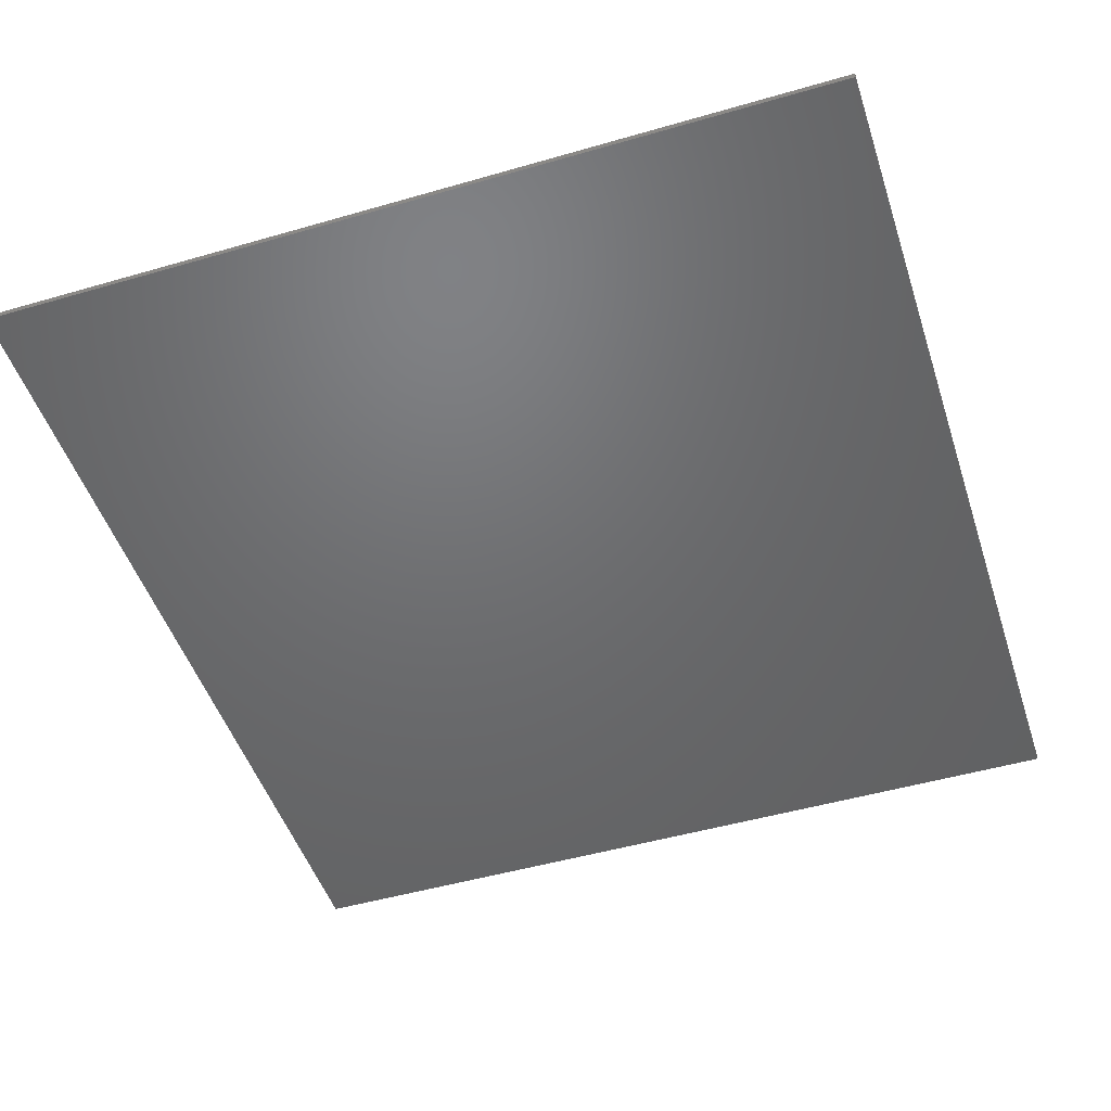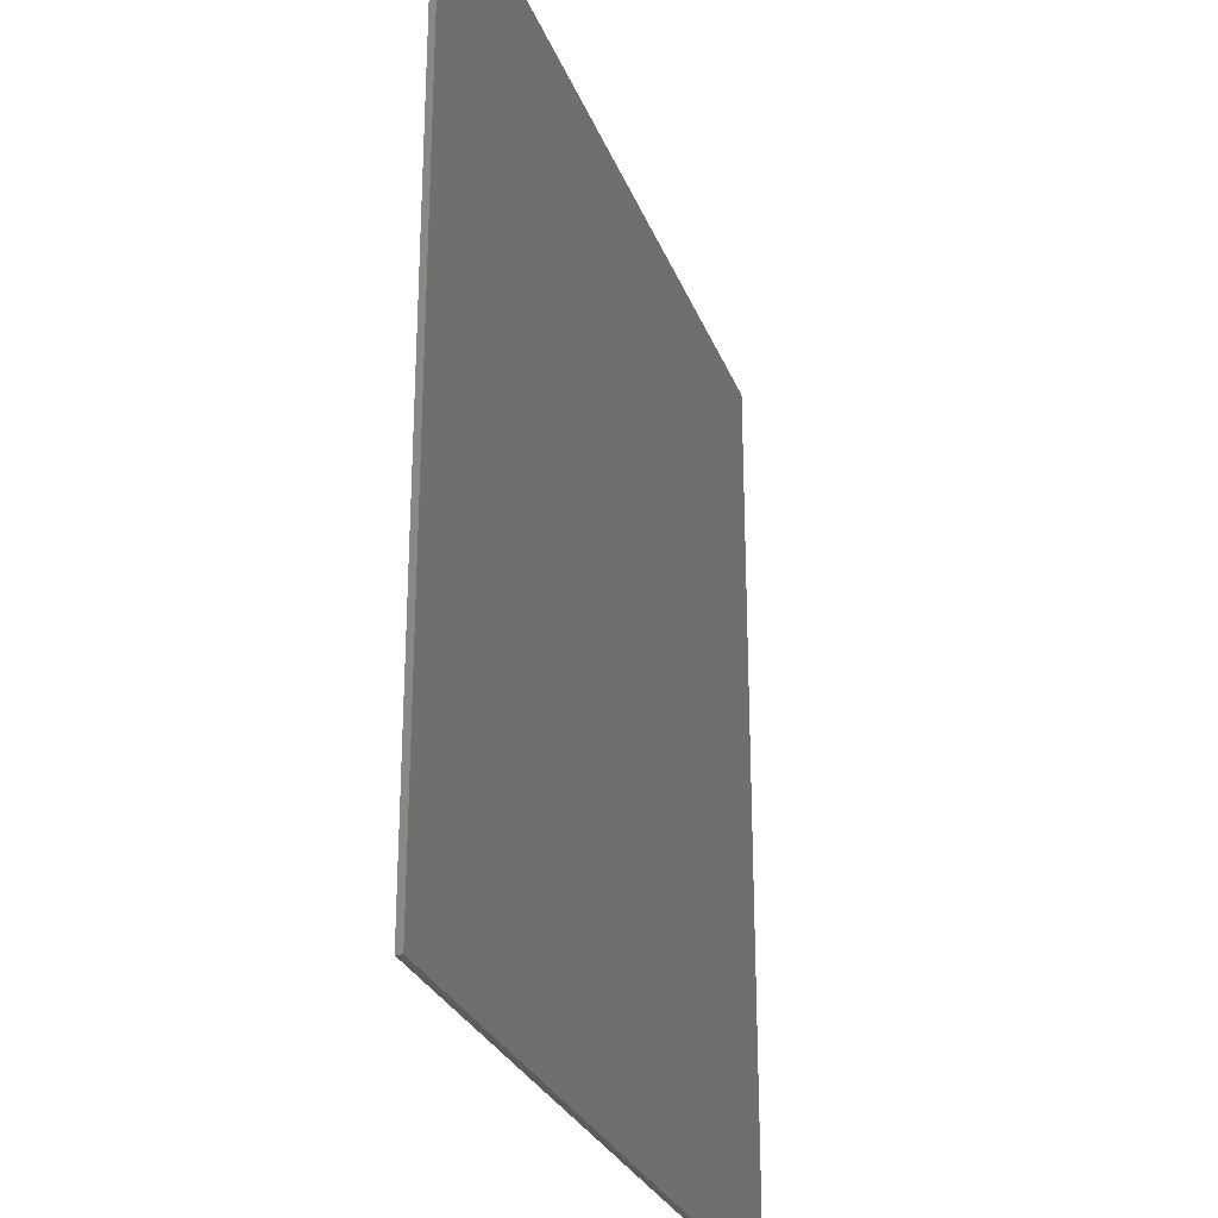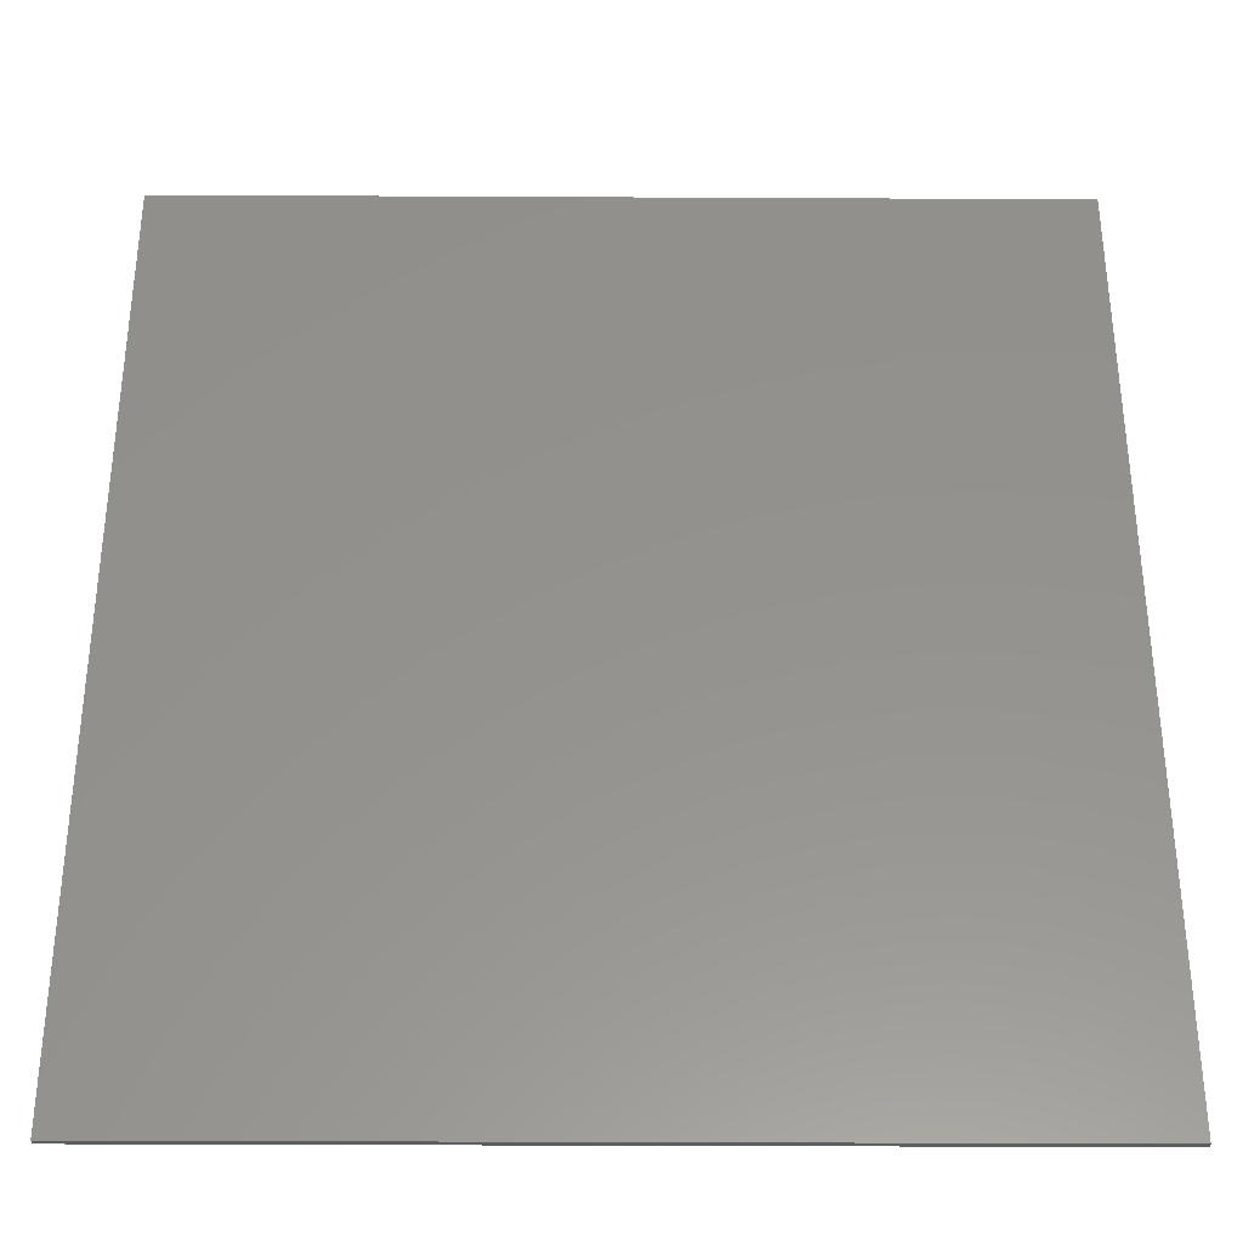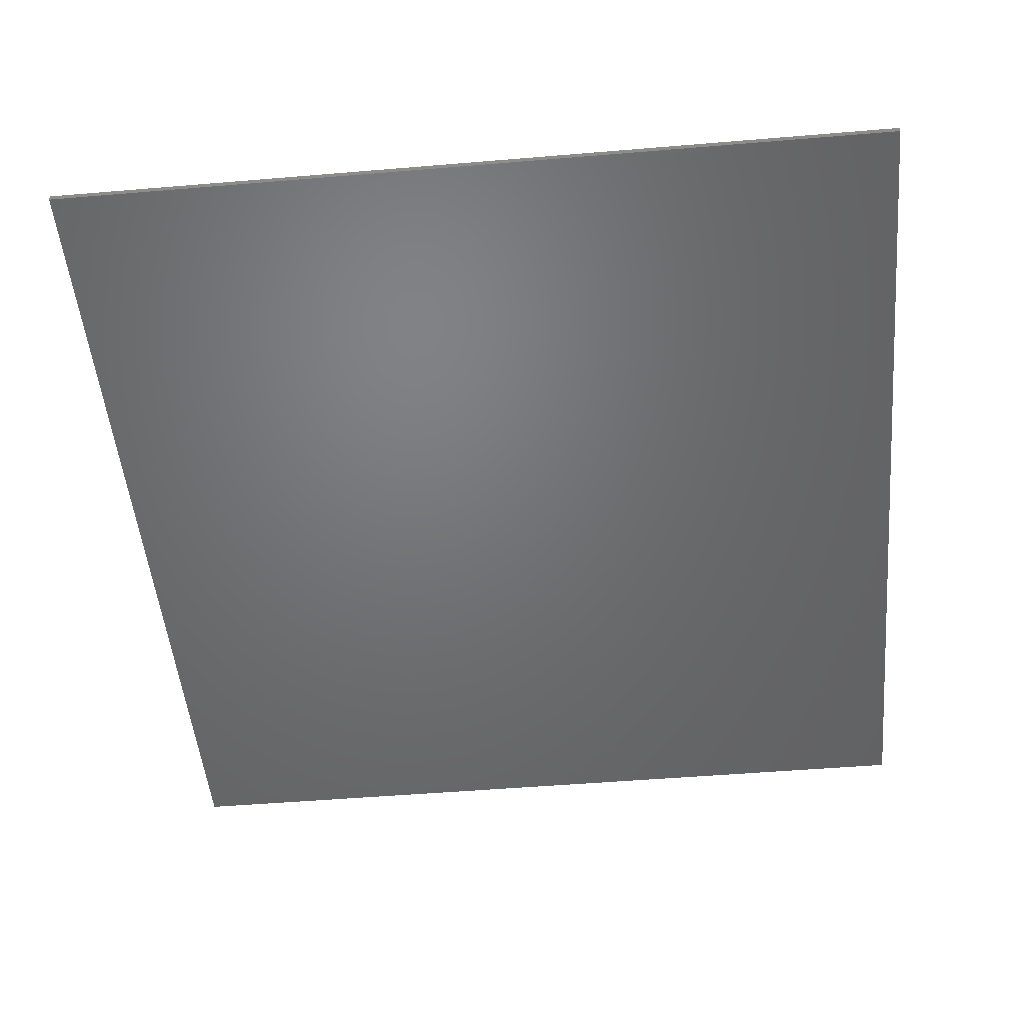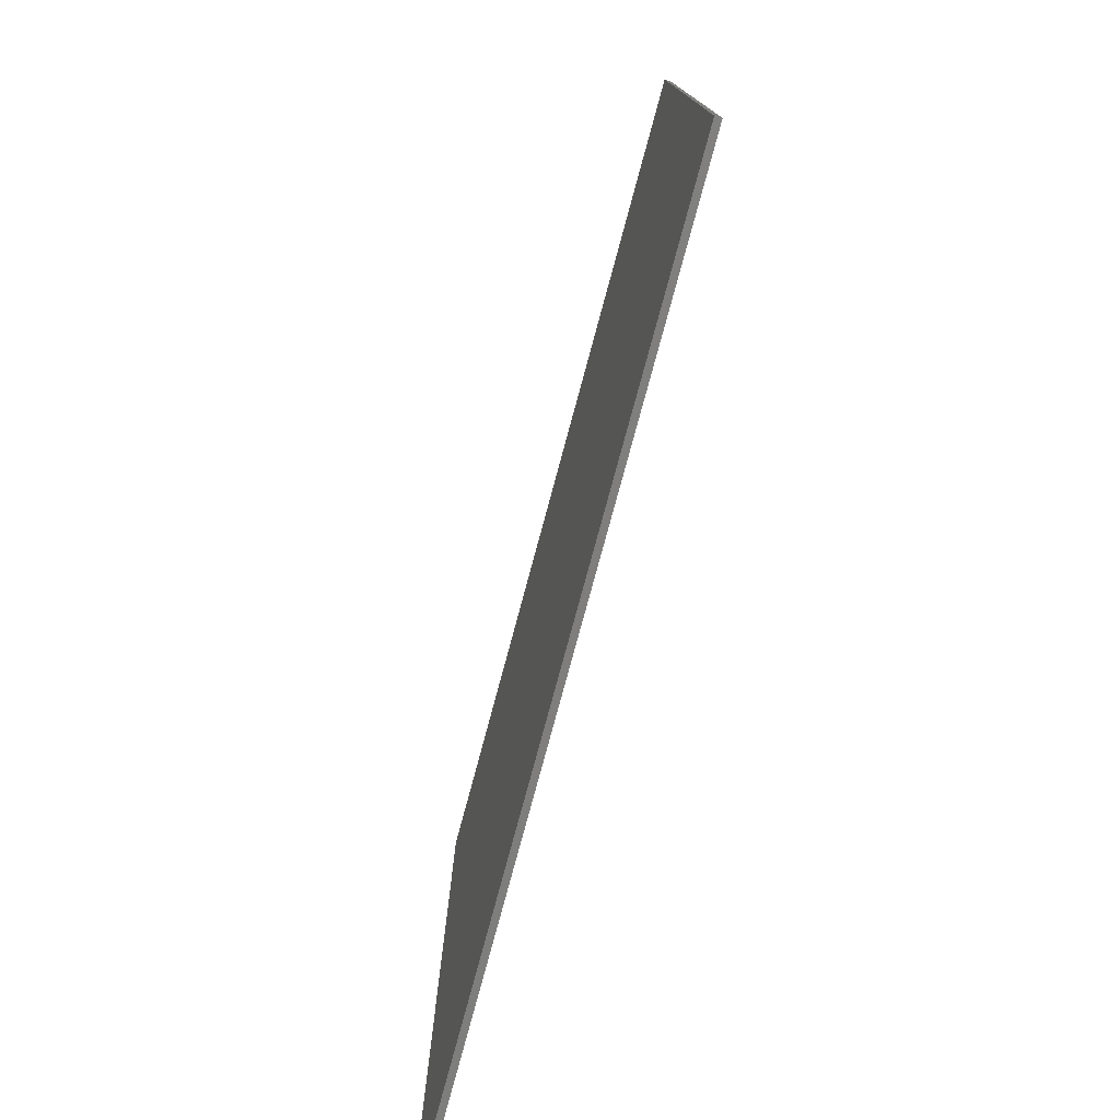
<metadata>
{"format":"stl","ext":"stl","renderer":"f3d","projection":"perspective","resolution":1024,"background":"white","views":[{"elev":-48.7,"azim":17.9,"up":"+Y"},{"elev":-27.5,"azim":108.1,"up":"+Z"},{"elev":-34.2,"azim":179.6,"up":"+Z"},{"elev":-49.7,"azim":-174.7,"up":"+Y"},{"elev":-78.3,"azim":-105.1,"up":"+Z"}]}
</metadata>
<code>
# stl→obj: 116 verts, 228 faces
v 7 0 7.5
v 7 0 -7.5
v -7 0 -7.5
v -7 0 7.5
v -7 -0.1 7.5
v 7 -0.1 7.5
v -7 -0.1 -7.5
v 7 -0.1 -7.5
v 6.008 -0.1 0.236
v 5.616 -0.1 0.3
v 5.868 -0.1 -0.168
v 6.328 -0.1 0.148
v 6.42 -0.1 -0.064
v 6.488 -0.1 -0.02
v 6.008 -0.1 1.916
v 5.616 -0.1 1.98
v 5.868 -0.1 1.512
v 6.328 -0.1 1.828
v 6.42 -0.1 1.616
v 6.488 -0.1 1.66
v 6.008 -0.1 3.596
v 5.616 -0.1 3.66
v 5.868 -0.1 3.192
v 6.328 -0.1 3.508
v 6.42 -0.1 3.296
v 6.488 -0.1 3.34
v 6.008 -0.1 5.276
v 5.616 -0.1 5.34
v 5.868 -0.1 4.872
v 6.328 -0.1 5.188
v 6.42 -0.1 4.976
v 6.488 -0.1 5.02
v 6.008 -0.1 6.956
v 5.616 -0.1 7.02
v 5.868 -0.1 6.552
v 6.328 -0.1 6.868
v 6.42 -0.1 6.656
v 6.488 -0.1 6.7
v 6.008 -0.1 -1.444
v 5.616 -0.1 -1.38
v 5.868 -0.1 -1.848
v 6.328 -0.1 -1.532
v 6.42 -0.1 -1.744
v 6.488 -0.1 -1.7
v 6.008 -0.1 -3.124
v 5.616 -0.1 -3.06
v 5.868 -0.1 -3.528
v 6.328 -0.1 -3.212
v 6.42 -0.1 -3.424
v 6.488 -0.1 -3.38
v 6.008 -0.1 -4.804
v 5.616 -0.1 -4.74
v 5.868 -0.1 -5.208
v 6.328 -0.1 -4.892
v 6.42 -0.1 -5.104
v 6.488 -0.1 -5.06
v 6.008 -0.1 -6.484
v 5.616 -0.1 -6.42
v 5.868 -0.1 -6.888
v 6.328 -0.1 -6.572
v 6.42 -0.1 -6.784
v 6.488 -0.1 -6.74
v -5.868 -0.1 -0.168
v -5.616 -0.1 0.3
v -6.008 -0.1 0.236
v -6.328 -0.1 0.148
v -6.42 -0.1 -0.064
v -6.488 -0.1 -0.02
v -5.868 -0.1 1.512
v -5.616 -0.1 1.98
v -6.008 -0.1 1.916
v -6.328 -0.1 1.828
v -6.42 -0.1 1.616
v -6.488 -0.1 1.66
v -5.868 -0.1 3.192
v -5.616 -0.1 3.66
v -6.008 -0.1 3.596
v -6.328 -0.1 3.508
v -6.42 -0.1 3.296
v -6.488 -0.1 3.34
v -5.868 -0.1 4.872
v -5.616 -0.1 5.34
v -6.008 -0.1 5.276
v -6.328 -0.1 5.188
v -6.42 -0.1 4.976
v -6.488 -0.1 5.02
v -5.868 -0.1 6.552
v -5.616 -0.1 7.02
v -6.008 -0.1 6.956
v -6.328 -0.1 6.868
v -6.42 -0.1 6.656
v -6.488 -0.1 6.7
v -5.868 -0.1 -1.848
v -5.616 -0.1 -1.38
v -6.008 -0.1 -1.444
v -6.328 -0.1 -1.532
v -6.42 -0.1 -1.744
v -6.488 -0.1 -1.7
v -5.868 -0.1 -3.528
v -5.616 -0.1 -3.06
v -6.008 -0.1 -3.124
v -6.328 -0.1 -3.212
v -6.42 -0.1 -3.424
v -6.488 -0.1 -3.38
v -5.868 -0.1 -5.208
v -5.616 -0.1 -4.74
v -6.008 -0.1 -4.804
v -6.328 -0.1 -4.892
v -6.42 -0.1 -5.104
v -6.488 -0.1 -5.06
v -5.868 -0.1 -6.888
v -5.616 -0.1 -6.42
v -6.008 -0.1 -6.484
v -6.328 -0.1 -6.572
v -6.42 -0.1 -6.784
v -6.488 -0.1 -6.74
f 1 2 3
f 3 4 1
f 5 6 1
f 1 4 5
f 7 5 4
f 4 3 7
f 8 7 3
f 3 2 8
f 6 8 2
f 2 1 6
f 9 10 11
f 11 12 9
f 12 11 13
f 13 14 12
f 15 16 17
f 17 18 15
f 18 17 19
f 19 20 18
f 21 22 23
f 23 24 21
f 24 23 25
f 25 26 24
f 27 28 29
f 29 30 27
f 30 29 31
f 31 32 30
f 33 34 35
f 35 36 33
f 36 35 37
f 37 38 36
f 39 40 41
f 41 42 39
f 42 41 43
f 43 44 42
f 45 46 47
f 47 48 45
f 48 47 49
f 49 50 48
f 51 52 53
f 53 54 51
f 54 53 55
f 55 56 54
f 57 58 59
f 59 60 57
f 60 59 61
f 61 62 60
f 63 64 65
f 65 66 63
f 67 63 66
f 66 68 67
f 69 70 71
f 71 72 69
f 73 69 72
f 72 74 73
f 75 76 77
f 77 78 75
f 79 75 78
f 78 80 79
f 81 82 83
f 83 84 81
f 85 81 84
f 84 86 85
f 87 88 89
f 89 90 87
f 91 87 90
f 90 92 91
f 93 94 95
f 95 96 93
f 97 93 96
f 96 98 97
f 99 100 101
f 101 102 99
f 103 99 102
f 102 104 103
f 105 106 107
f 107 108 105
f 109 105 108
f 108 110 109
f 111 112 113
f 113 114 111
f 115 111 114
f 114 116 115
f 87 35 34
f 34 88 87
f 28 82 81
f 81 29 28
f 22 76 75
f 75 23 22
f 16 70 69
f 69 17 16
f 10 64 63
f 63 11 10
f 40 94 93
f 93 41 40
f 46 100 99
f 99 47 46
f 52 106 105
f 105 53 52
f 58 112 111
f 111 59 58
f 6 34 33
f 6 33 36
f 6 36 38
f 38 37 30
f 30 32 38
f 37 35 27
f 27 30 37
f 27 35 28
f 24 26 32
f 32 31 24
f 21 24 31
f 31 29 21
f 21 29 22
f 18 20 26
f 26 25 18
f 15 18 25
f 25 23 15
f 15 23 16
f 12 14 20
f 20 19 12
f 9 12 19
f 19 17 9
f 9 17 10
f 42 44 14
f 14 13 42
f 39 42 13
f 13 11 39
f 39 11 40
f 48 50 44
f 44 43 48
f 45 48 43
f 43 41 45
f 45 41 46
f 54 56 50
f 50 49 54
f 51 54 49
f 49 47 51
f 51 47 52
f 60 62 56
f 56 55 60
f 57 60 55
f 55 53 57
f 57 53 58
f 8 61 59
f 8 62 61
f 6 38 32
f 6 32 26
f 6 26 20
f 6 20 14
f 14 8 6
f 8 14 44
f 8 44 50
f 8 50 56
f 8 56 62
f 88 5 89
f 89 5 90
f 90 5 92
f 84 91 92
f 92 86 84
f 83 87 91
f 91 84 83
f 82 87 83
f 86 80 78
f 78 85 86
f 85 78 77
f 77 81 85
f 76 81 77
f 80 74 72
f 72 79 80
f 79 72 71
f 71 75 79
f 70 75 71
f 74 68 66
f 66 73 74
f 73 66 65
f 65 69 73
f 64 69 65
f 68 98 96
f 96 67 68
f 67 96 95
f 95 63 67
f 94 63 95
f 98 104 102
f 102 97 98
f 97 102 101
f 101 93 97
f 100 93 101
f 104 110 108
f 108 103 104
f 103 108 107
f 107 99 103
f 106 99 107
f 110 116 114
f 114 109 110
f 109 114 113
f 113 105 109
f 112 105 113
f 111 115 7
f 115 116 7
f 86 92 5
f 86 5 80
f 80 5 74
f 68 74 5
f 5 7 68
f 98 68 7
f 98 7 104
f 110 104 7
f 110 7 116
f 88 34 6
f 6 5 88
f 87 82 28
f 28 35 87
f 22 29 81
f 81 76 22
f 16 23 75
f 75 70 16
f 10 17 69
f 69 64 10
f 40 11 63
f 63 94 40
f 46 41 93
f 93 100 46
f 52 47 99
f 99 106 52
f 58 53 105
f 105 112 58
f 8 59 111
f 111 7 8

</code>
